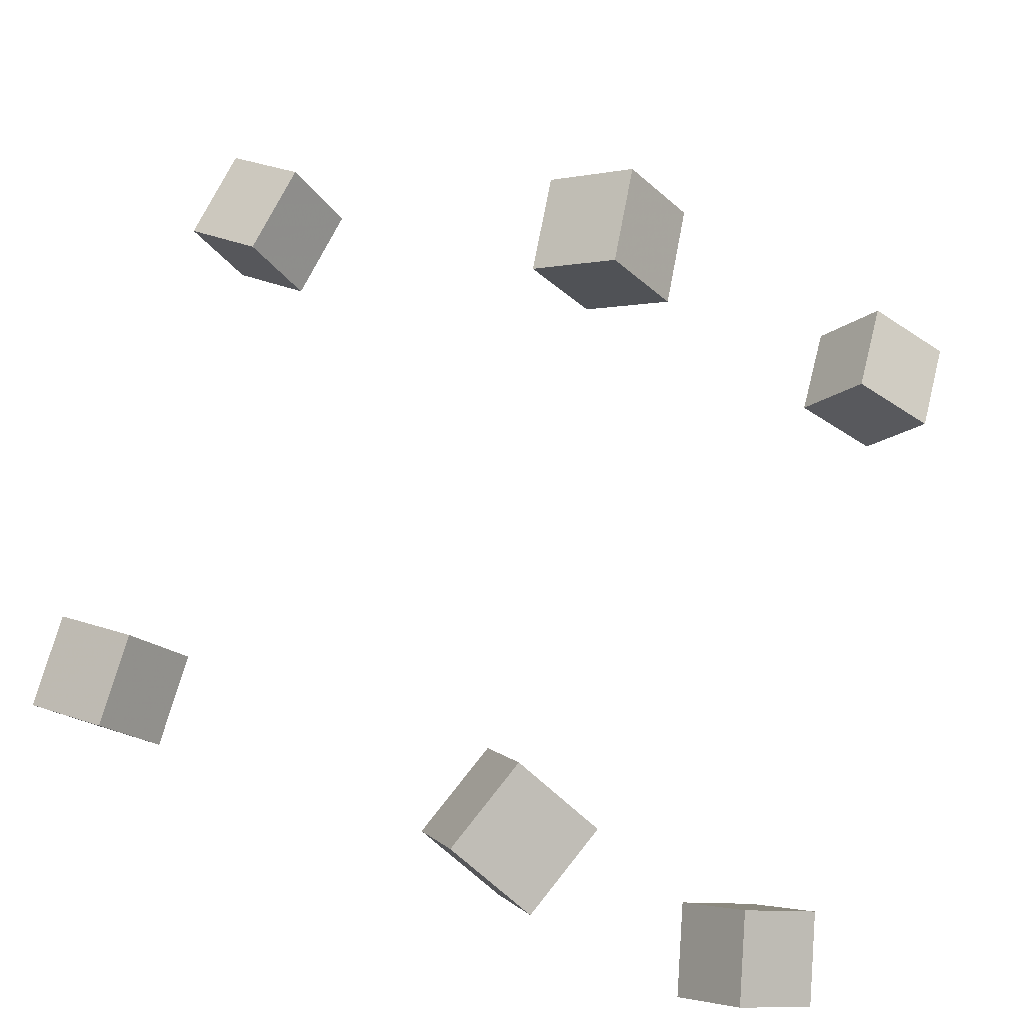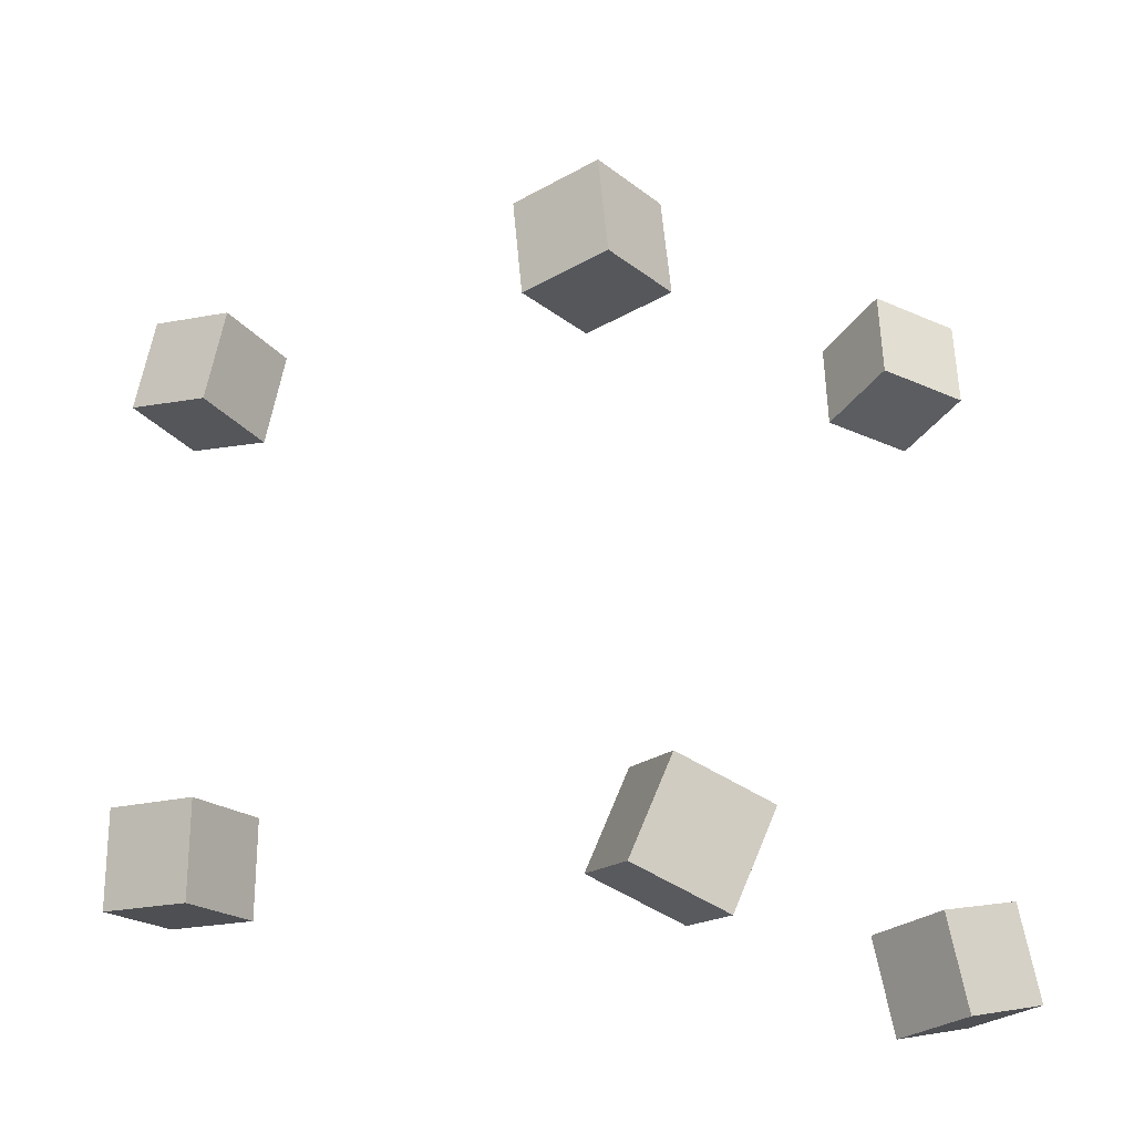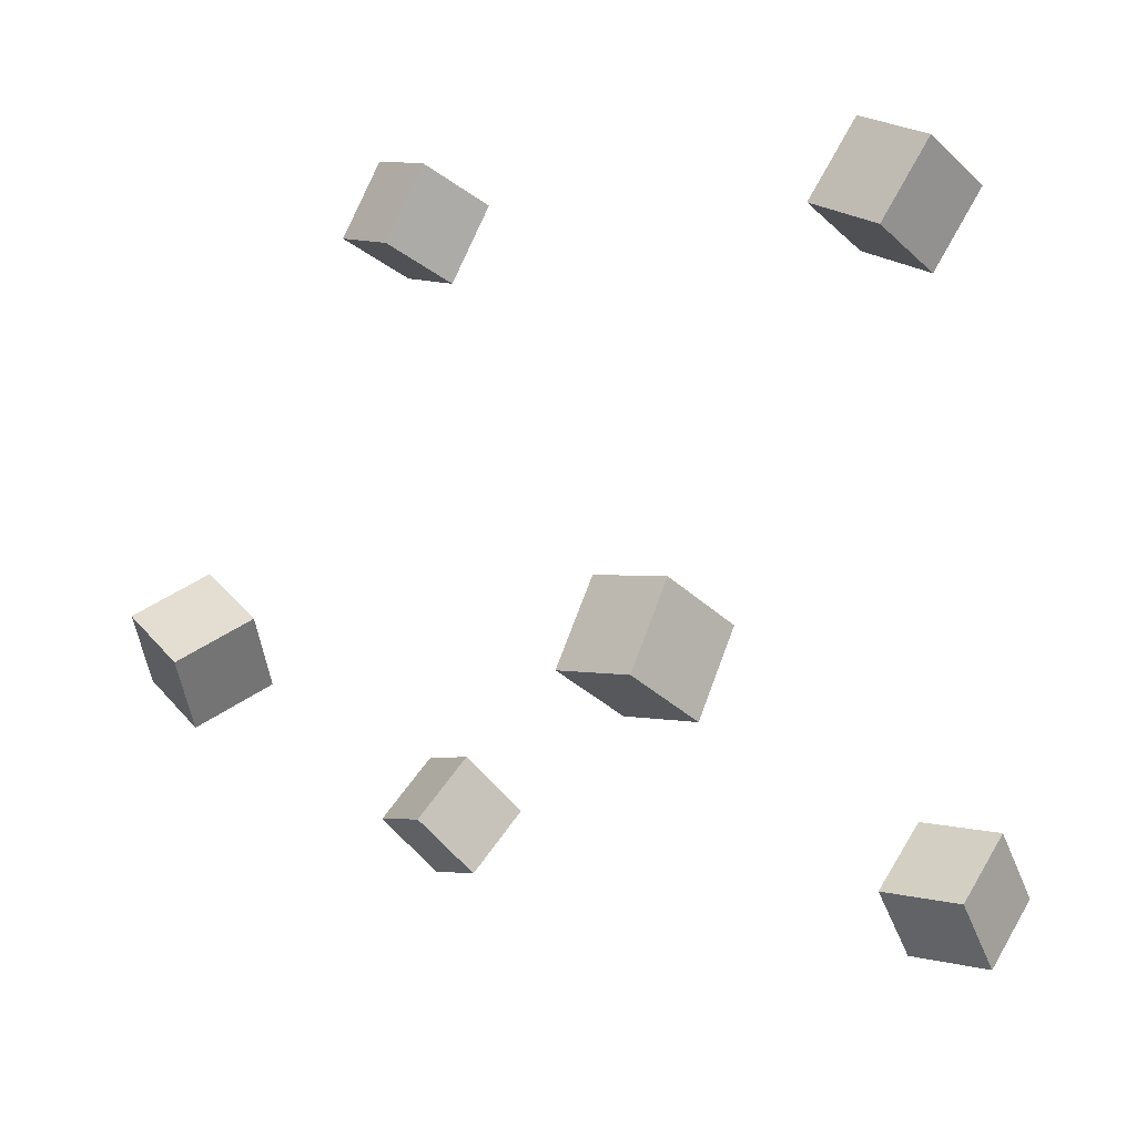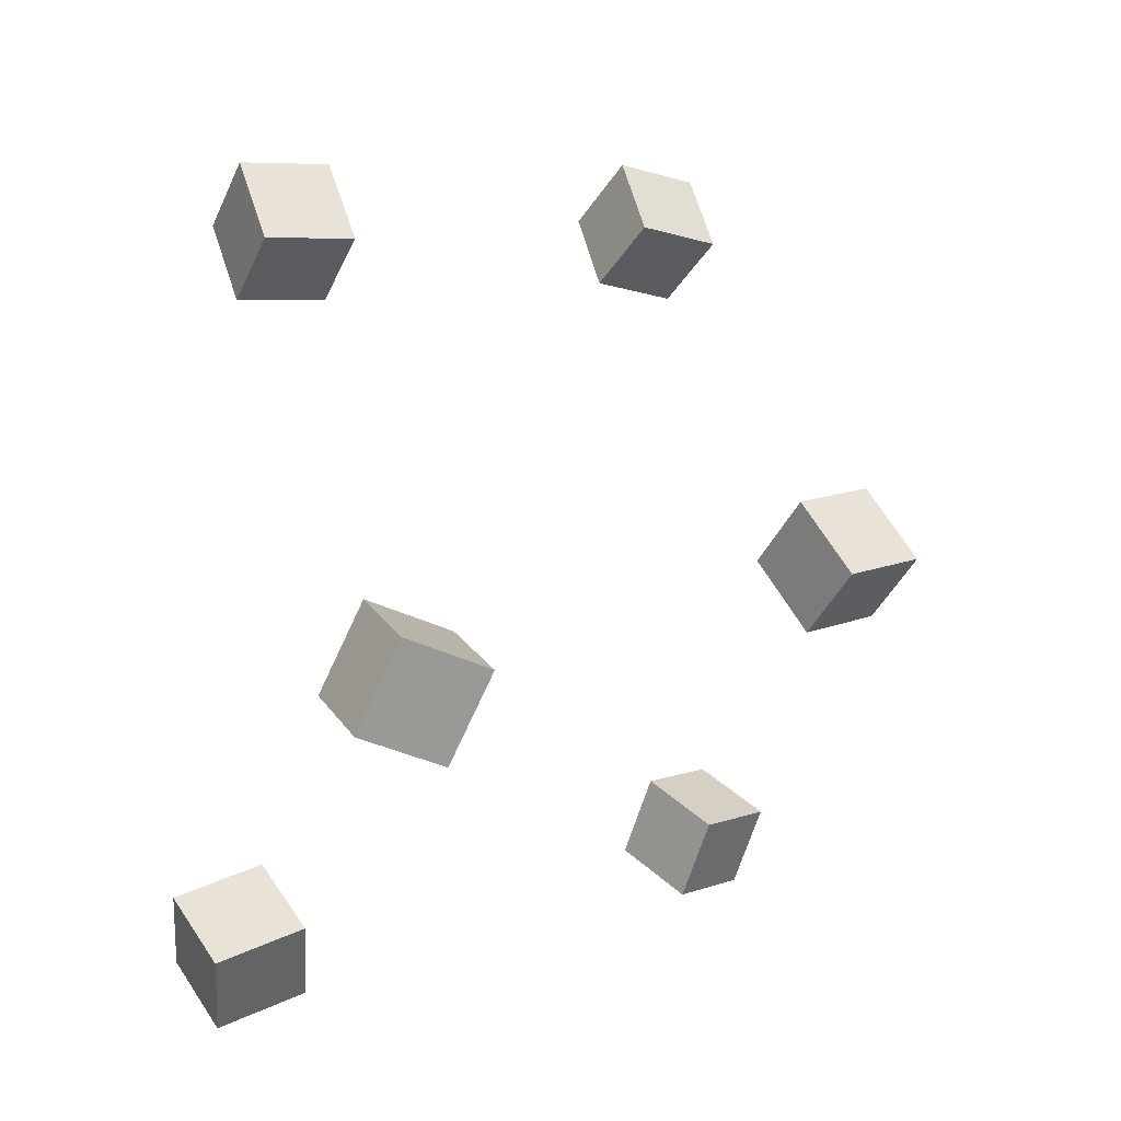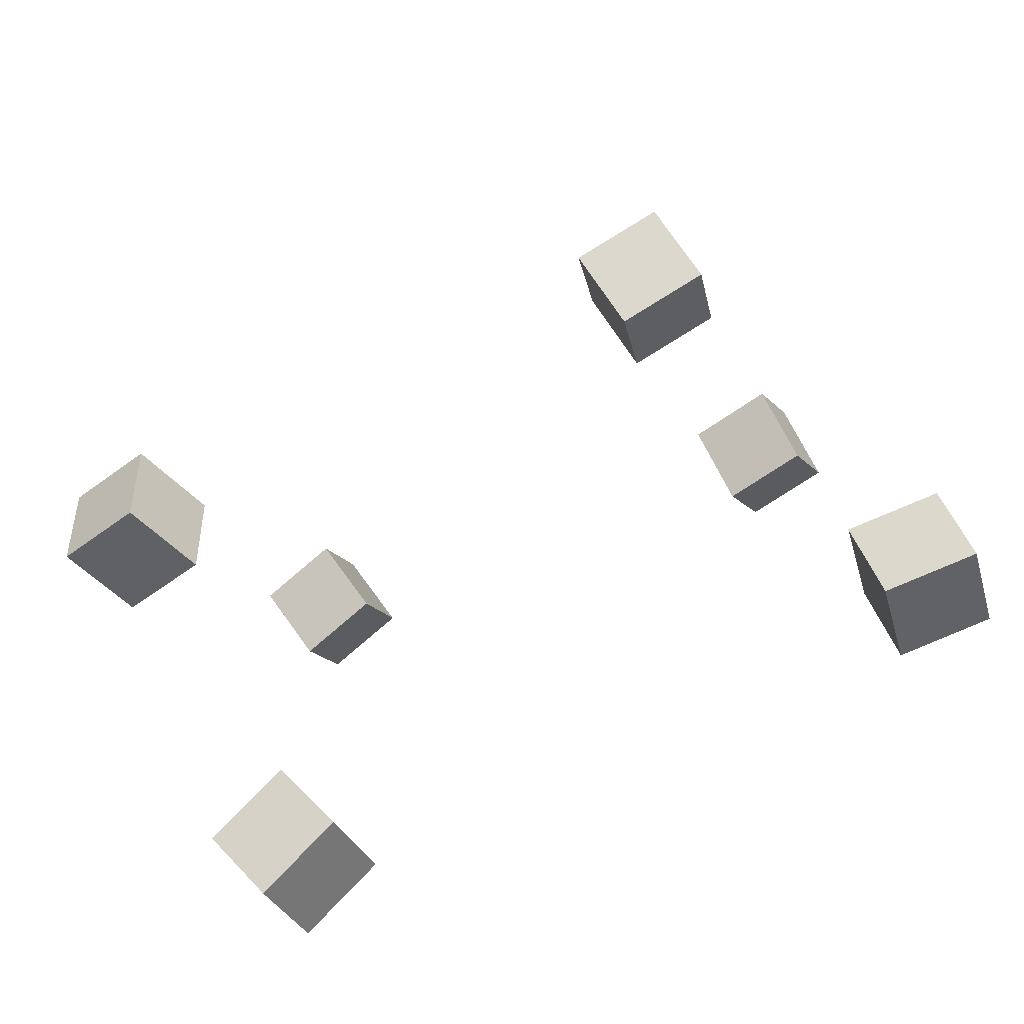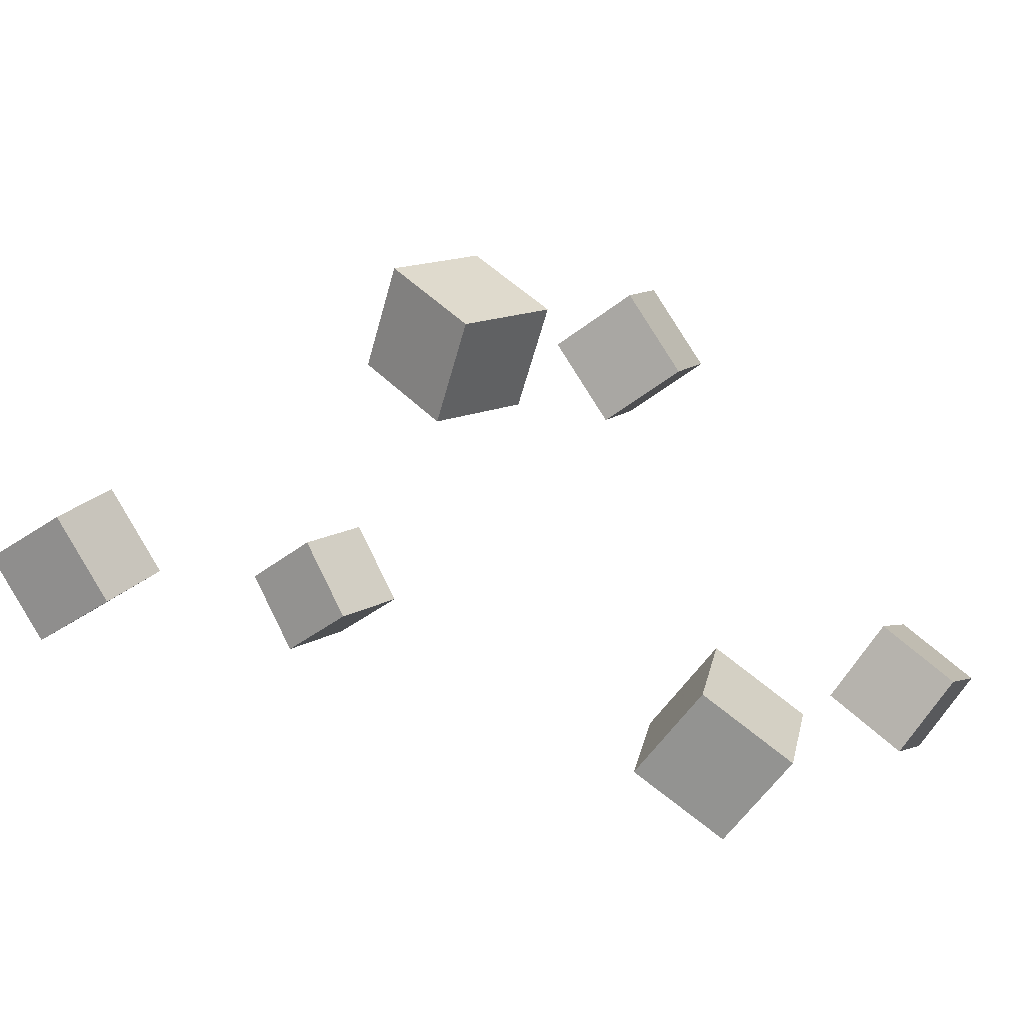
<metadata>
{"format":"obj","ext":"obj","renderer":"f3d","projection":"perspective","resolution":1024,"background":"white","views":[{"elev":79.5,"azim":111.3,"up":"+Y"},{"elev":69.7,"azim":95.3,"up":"+Y"},{"elev":15.2,"azim":-126.2,"up":"+Z"},{"elev":-1.8,"azim":148.4,"up":"+Z"},{"elev":-76.3,"azim":-142.5,"up":"+Z"},{"elev":15.9,"azim":118.9,"up":"+Y"}]}
</metadata>
<code>
v -0.2884 -0.2345 0.3258
v -0.2944 -0.2897 0.4057
v -0.298 -0.1546 0.3803
v -0.304 -0.2099 0.4602
v -0.1909 -0.2299 0.3363
v -0.1969 -0.2851 0.4161
v -0.2005 -0.1501 0.3908
v -0.2065 -0.2053 0.4706
f 1.0 7.0 5.0
f 1.0 3.0 7.0
f 1.0 4.0 3.0
f 1.0 2.0 4.0
f 3.0 8.0 7.0
f 3.0 4.0 8.0
f 5.0 7.0 8.0
f 5.0 8.0 6.0
f 1.0 5.0 6.0
f 1.0 6.0 2.0
f 2.0 6.0 8.0
f 2.0 8.0 4.0
v 0.2761 0.1797 -0.1531
v 0.2492 0.2151 -0.06686
v 0.2855 0.27 -0.1872
v 0.2586 0.3054 -0.101
v 0.3689 0.1808 -0.1245
v 0.342 0.2162 -0.03832
v 0.3783 0.2712 -0.1586
v 0.3514 0.3065 -0.07245
f 9.0 15.0 13.0
f 9.0 11.0 15.0
f 9.0 12.0 11.0
f 9.0 10.0 12.0
f 11.0 16.0 15.0
f 11.0 12.0 16.0
f 13.0 15.0 16.0
f 13.0 16.0 14.0
f 9.0 13.0 14.0
f 9.0 14.0 10.0
f 10.0 14.0 16.0
f 10.0 16.0 12.0
v -0.3649 -0.3289 -0.3127
v -0.3693 -0.2806 -0.2291
v -0.393 -0.2496 -0.3601
v -0.3974 -0.2012 -0.2765
v -0.2724 -0.3024 -0.3231
v -0.2768 -0.2541 -0.2396
v -0.3005 -0.2231 -0.3705
v -0.3049 -0.1747 -0.2869
f 17.0 23.0 21.0
f 17.0 19.0 23.0
f 17.0 20.0 19.0
f 17.0 18.0 20.0
f 19.0 24.0 23.0
f 19.0 20.0 24.0
f 21.0 23.0 24.0
f 21.0 24.0 22.0
f 17.0 21.0 22.0
f 17.0 22.0 18.0
f 18.0 22.0 24.0
f 18.0 24.0 20.0
v 0.3619 -0.1526 -0.3981
v 0.2709 -0.1441 -0.3689
v 0.3507 -0.07674 -0.455
v 0.2598 -0.06823 -0.4259
v 0.39 -0.09522 -0.3272
v 0.2991 -0.08671 -0.298
v 0.3789 -0.01936 -0.3841
v 0.2879 -0.01084 -0.3549
f 25.0 31.0 29.0
f 25.0 27.0 31.0
f 25.0 28.0 27.0
f 25.0 26.0 28.0
f 27.0 32.0 31.0
f 27.0 28.0 32.0
f 29.0 31.0 32.0
f 29.0 32.0 30.0
f 25.0 29.0 30.0
f 25.0 30.0 26.0
f 26.0 30.0 32.0
f 26.0 32.0 28.0
v 0.2522 -0.04354 0.2648
v 0.2554 -0.09452 0.3449
v 0.2593 0.03579 0.315
v 0.2625 -0.01519 0.3951
v 0.3464 -0.04784 0.2583
v 0.3496 -0.09882 0.3384
v 0.3535 0.03149 0.3085
v 0.3567 -0.01949 0.3886
f 33.0 39.0 37.0
f 33.0 35.0 39.0
f 33.0 36.0 35.0
f 33.0 34.0 36.0
f 35.0 40.0 39.0
f 35.0 36.0 40.0
f 37.0 39.0 40.0
f 37.0 40.0 38.0
f 33.0 37.0 38.0
f 33.0 38.0 34.0
f 34.0 38.0 40.0
f 34.0 40.0 36.0
v -0.3359 0.08505 -0.04897
v -0.3143 0.02678 0.02734
v -0.335 0.163 0.0103
v -0.3134 0.1047 0.0866
v -0.24 0.09741 -0.06666
v -0.2184 0.03914 0.009639
v -0.2391 0.1754 -0.007395
v -0.2175 0.1171 0.06891
f 41.0 47.0 45.0
f 41.0 43.0 47.0
f 41.0 44.0 43.0
f 41.0 42.0 44.0
f 43.0 48.0 47.0
f 43.0 44.0 48.0
f 45.0 47.0 48.0
f 45.0 48.0 46.0
f 41.0 45.0 46.0
f 41.0 46.0 42.0
f 42.0 46.0 48.0
f 42.0 48.0 44.0

</code>
